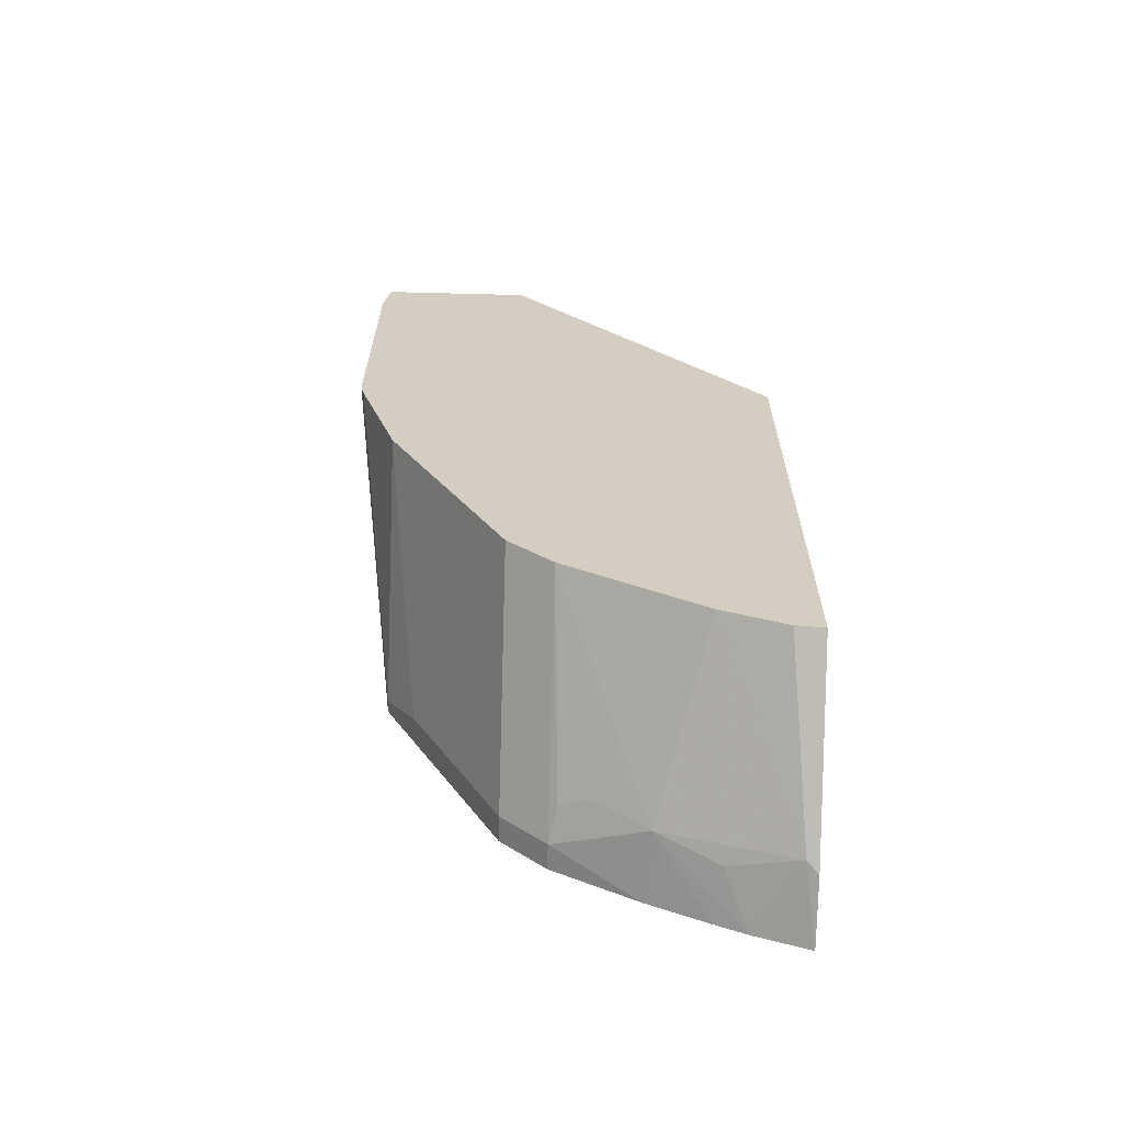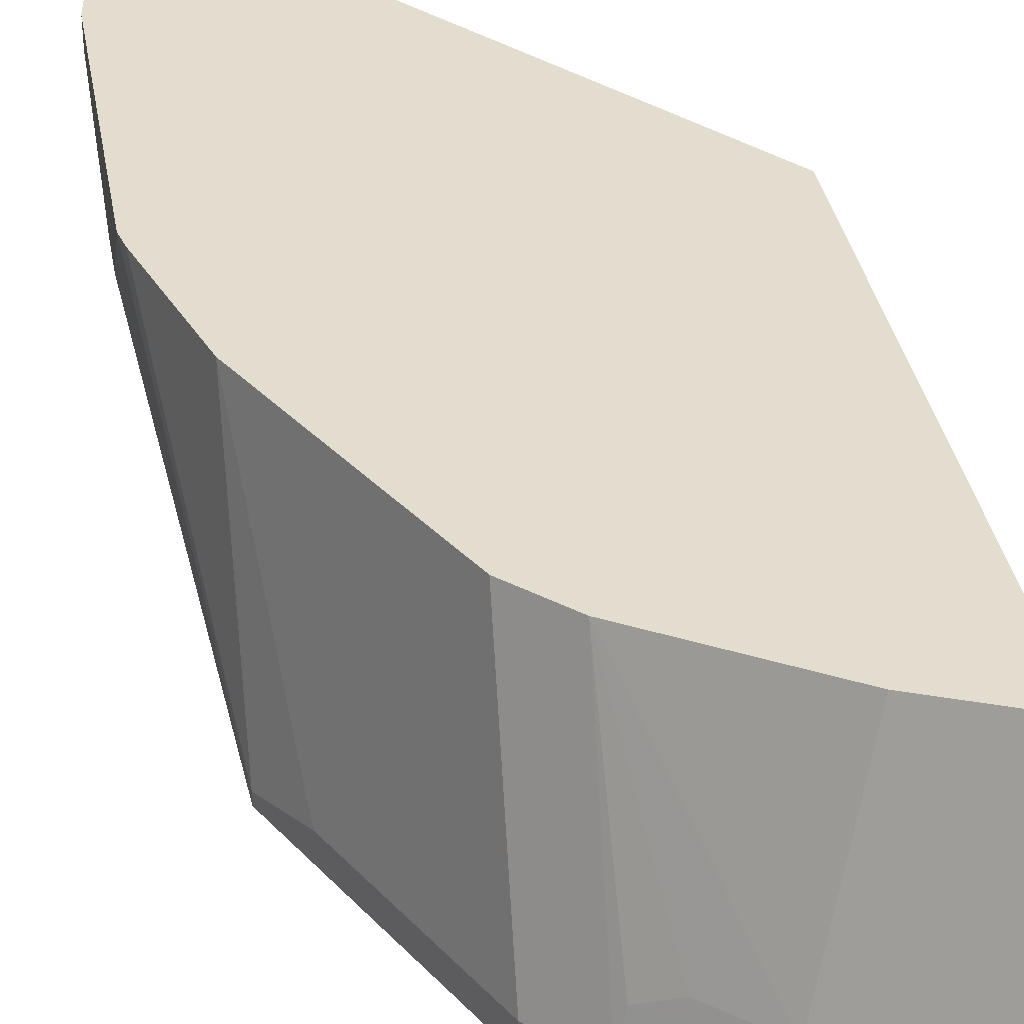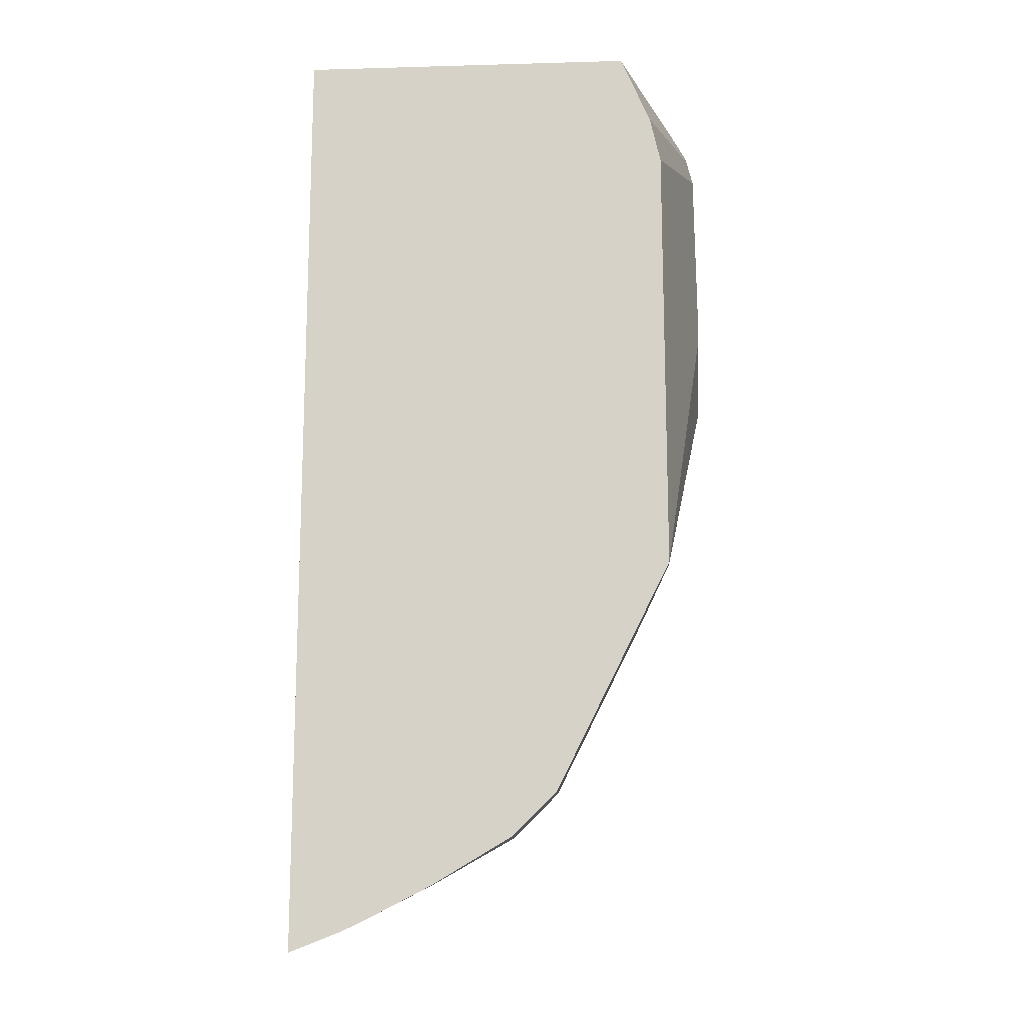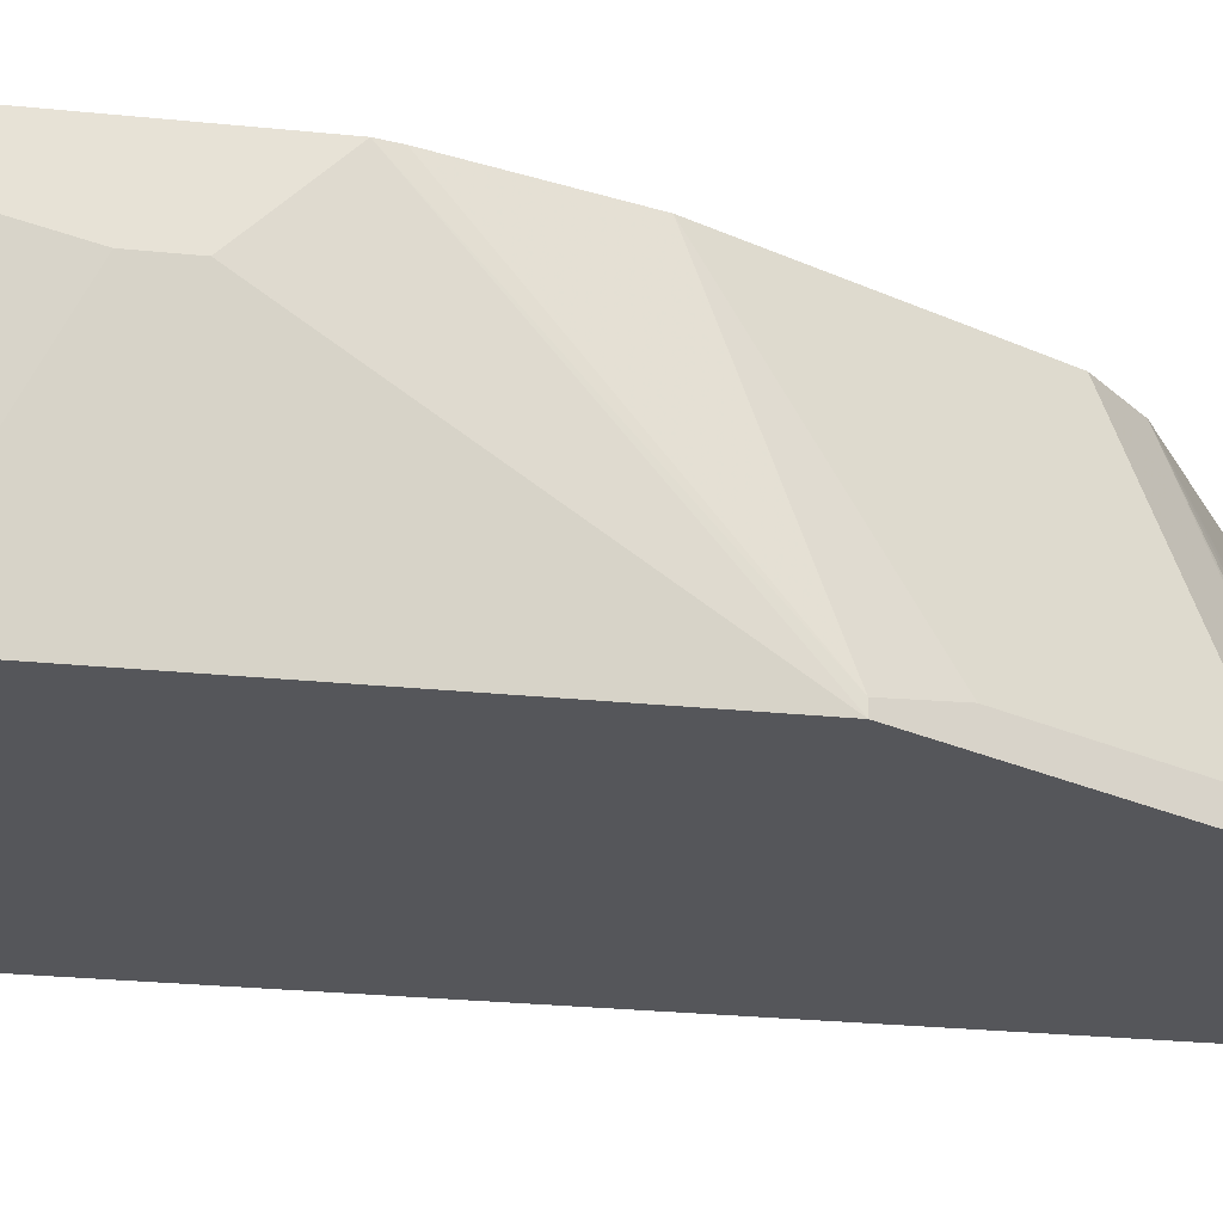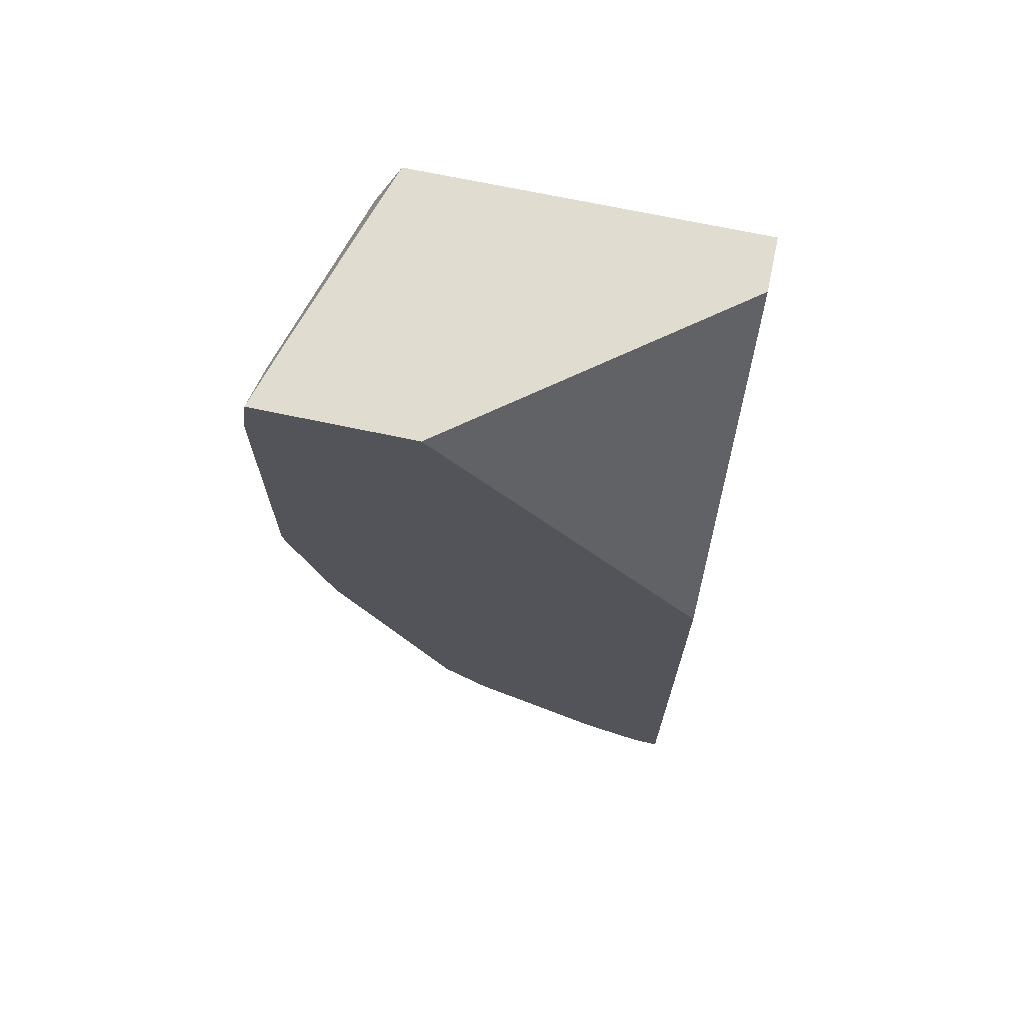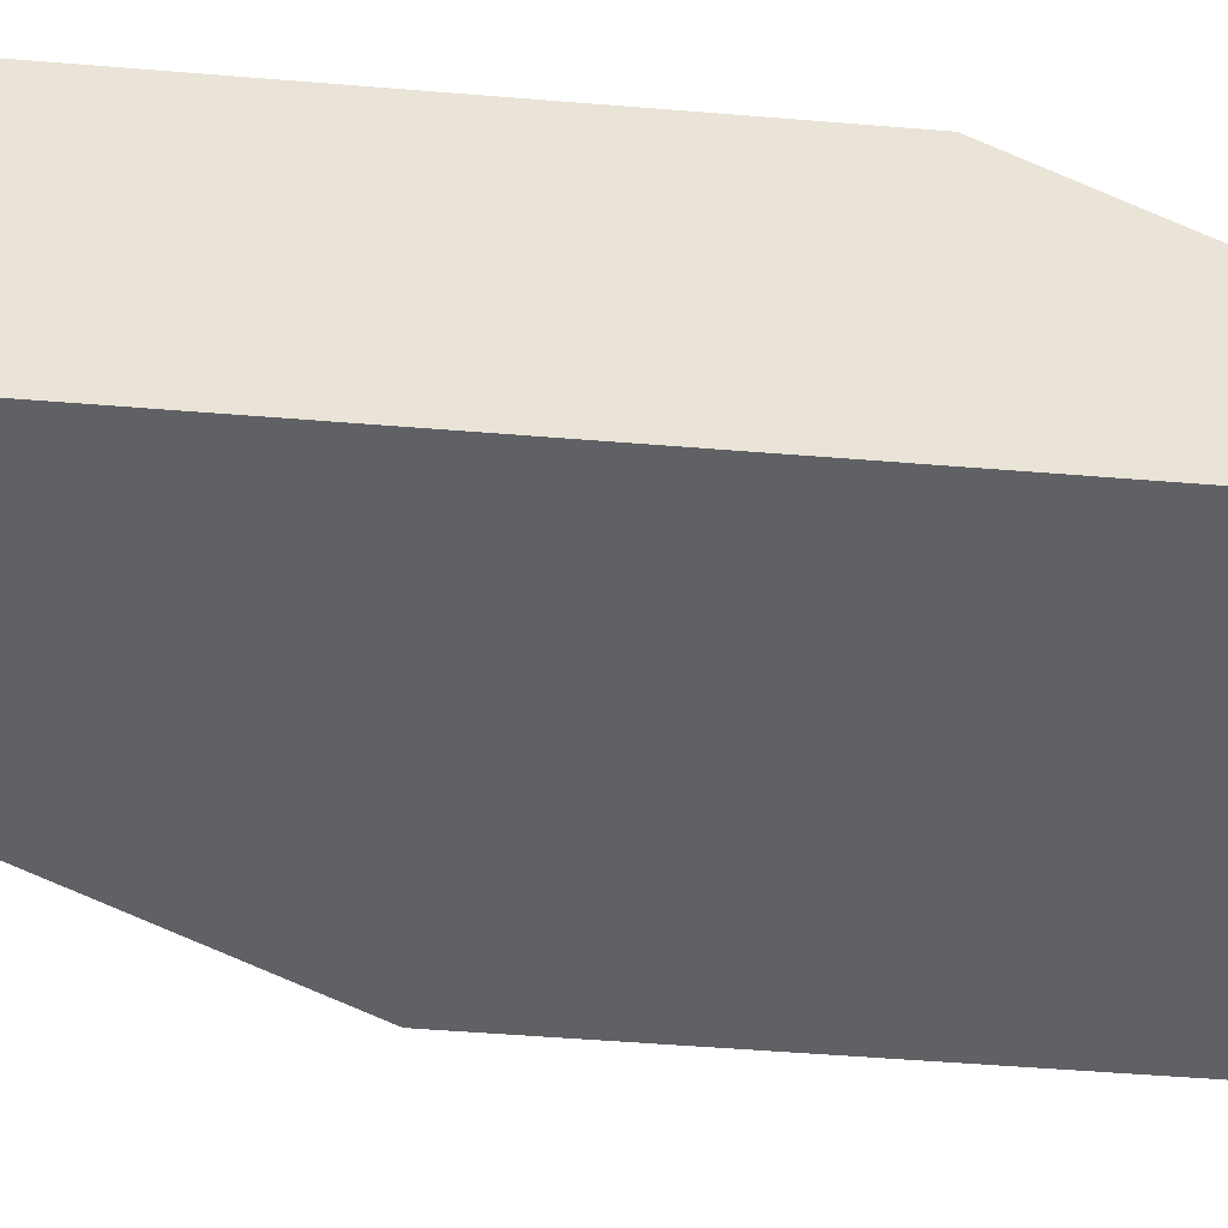
<metadata>
{"format":"obj","ext":"obj","renderer":"f3d","projection":"perspective","resolution":1024,"background":"white","views":[{"elev":-65.2,"azim":178.5,"up":"+Z"},{"elev":34.8,"azim":170.1,"up":"+Y"},{"elev":-14.8,"azim":3.5,"up":"+Z"},{"elev":-25.9,"azim":80.7,"up":"+Y"},{"elev":69.6,"azim":-168.0,"up":"+Z"},{"elev":-48.4,"azim":-95.3,"up":"+Y"}]}
</metadata>
<code>
v 0.126 -0.2065 -0.4433
v 0.2832 -0.2065 -0.4433
v 0.126 -0.1814 -0.4433
v 0.126 -0.2065 -0.885
v 0.3174 -0.1108 -0.4534
v 0.3098 -0.1209 -0.4433
v 0.2972 -0.2065 -0.4761
v 0.2479 -0.08865 -0.4433
v 0.126 -0.08865 -0.5964
v 0.126 -0.1763 -0.8791
v 0.131 -0.1713 -0.8765
v 0.1501 -0.2065 -0.8755
v 0.3194 -0.08865 -0.4433
v 0.3224 -0.1008 -0.4635
v 0.3023 -0.2065 -0.4988
v 0.126 -0.08865 -0.8453
v 0.1386 -0.08865 -0.8439
v 0.1612 -0.1814 -0.8665
v 0.1669 -0.08865 -0.8318
v 0.1881 -0.1746 -0.8531
v 0.1637 -0.2065 -0.869
v 0.3224 -0.08865 -0.4635
v 0.3224 -0.1209 -0.5441
v 0.3023 -0.2065 -0.7053
v 0.2284 -0.08865 -0.7926
v 0.1904 -0.2065 -0.8554
v 0.2116 -0.1713 -0.8362
v 0.225 -0.178 -0.8295
v 0.2284 -0.1948 -0.8329
v 0.3224 -0.08865 -0.5965
v 0.3224 -0.1209 -0.5643
v 0.2947 -0.2065 -0.7204
v 0.3023 -0.2015 -0.7053
v 0.2485 -0.08865 -0.7724
v 0.2284 -0.2065 -0.8329
v 0.2485 -0.1948 -0.8127
v 0.3206 -0.08865 -0.6045
v 0.2888 -0.1948 -0.7321
v 0.2544 -0.2065 -0.801
v 0.3023 -0.08865 -0.665
v 0.2559 -0.08865 -0.7577
v 0.2485 -0.2065 -0.8127
v 0.2754 -0.08865 -0.7187
v 0.2942 -0.08865 -0.6811
f 20 28 29
f 14 31 30
f 20 27 28
f 20 25 27
f 20 26 21
f 19 25 20
f 15 31 23
f 15 24 31
f 14 30 22
f 12 18 20
f 14 15 23
f 13 14 22
f 12 20 21
f 11 20 18
f 11 19 20
f 11 17 19
f 11 18 12
f 20 29 26
f 14 23 31
f 24 30 31
f 32 39 38
f 24 33 30
f 38 44 40
f 38 43 44
f 38 41 43
f 36 38 39
f 36 41 38
f 36 39 42
f 34 41 36
f 33 40 37
f 24 32 33
f 33 38 40
f 30 33 37
f 29 42 35
f 29 36 42
f 26 29 35
f 25 36 29
f 25 34 36
f 25 28 27
f 25 29 28
f 32 38 33
f 10 17 11
f 8 16 9
f 8 17 16
f 1 24 15
f 1 32 24
f 1 39 32
f 1 42 39
f 1 35 42
f 1 26 35
f 1 21 26
f 1 12 21
f 1 10 4
f 1 16 10
f 1 9 16
f 1 3 9
f 1 8 3
f 1 13 8
f 1 6 13
f 1 2 6
f 10 16 17
f 1 15 7
f 1 7 2
f 1 4 12
f 2 7 5
f 8 19 17
f 2 5 6
f 8 25 19
f 8 34 25
f 8 41 34
f 8 43 41
f 8 40 44
f 8 37 40
f 8 30 37
f 8 44 43
f 8 22 30
f 8 13 22
f 7 15 14
f 5 14 13
f 5 7 14
f 5 13 6
f 4 11 12
f 4 10 11
f 3 8 9

</code>
